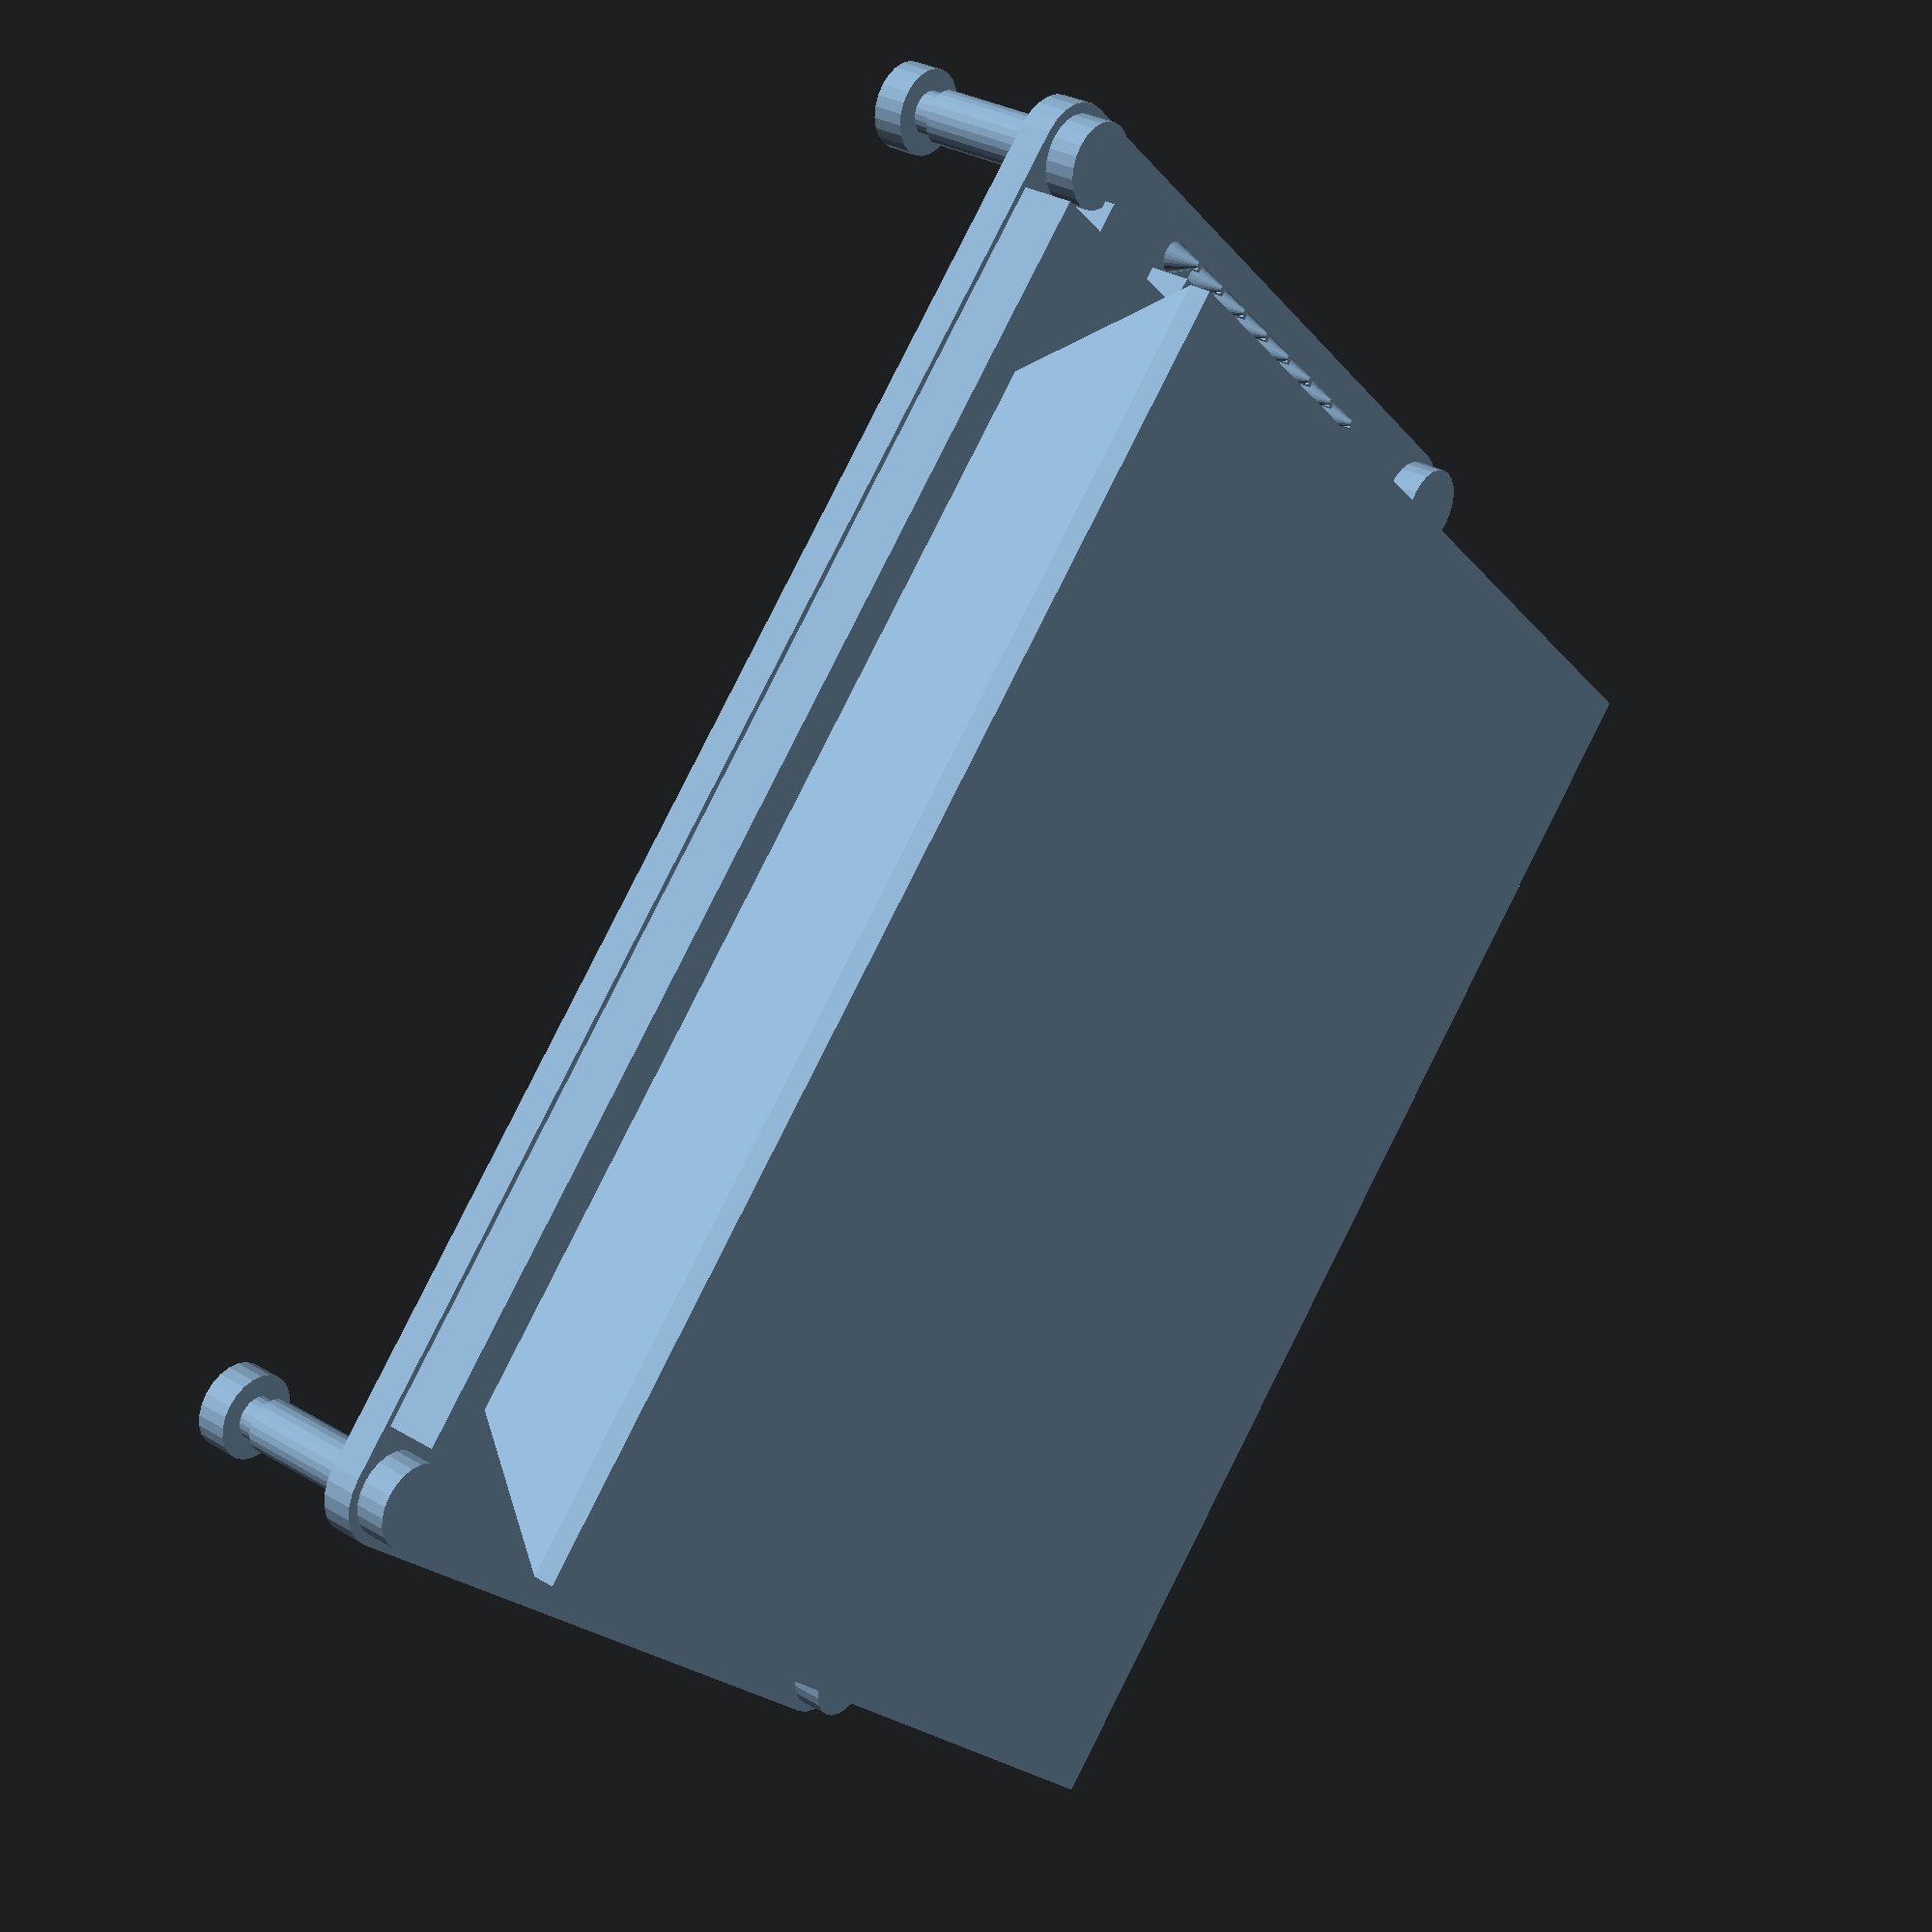
<openscad>
// 2" LCD
module lcd2(m)
{
    translate([-35.25,-21.65,0]) // Centre
    {
        minkowski()
        {
            if(m>0)sphere(m);
            union()
            {
                // Main PCB
                hull()for(x=[2.5,68])for(y=[2.5,40.8])translate([x,y,6])cylinder(r=2.5,h=1.5,$fn=24);
                // Display
                translate([5.1,0.3,6])cube([60.3,42.7,4]);
                // Ribbon
                translate([3.5,11.65,6])cube([2,20,3.5]);
                translate([3.5,4,6])cube([2,2,3.5]);
                // Screws / pillars
                for(x=[2.5,68])for(y=[2.5,40.85])translate([x,y,0])
                {
                    translate([0,0,7.5])cylinder(d=4,h=1.5,$fn=24);
                    translate([0,0,-2.4])cylinder(d=4,h=1.5,$fn=24);
                    translate([0,0,-2])cylinder(d=2,h=3,$fn=24);
                    cylinder(d=2.5,h=6,$fn=24);
                }
                // Pins
                for(x=[0:1:7])translate([2.4,12.76+x*2.54,0])
                {
                    translate([0,0,-2])cube([.254,.254,11]);
                    translate([0,0,7.5])cylinder(d1=1.5,d2=0.254,h=1.5,$fn=24);
                }
                // Cable block
                translate([59,11.65,0])cube([6.5,20,6]);
                translate([56.5,11.65,3])cube([2.5,1,3]);
                translate([56.5,30.65,3])cube([2.5,1,3]);
                translate([53,13.15,5])cube([3.5,17,1]);
                // Components
                translate([35,18.15,5])cube([14,7,1]);
            }
        }
        // Viewing
        translate([35.25+2.5,21.65,10])hull(){cube([50,38,1],center=true);translate([0,0,10])cube([60,48,1],center=true);}
    }
}
lcd2(0);

</openscad>
<views>
elev=328.6 azim=134.5 roll=309.9 proj=p view=wireframe
</views>
